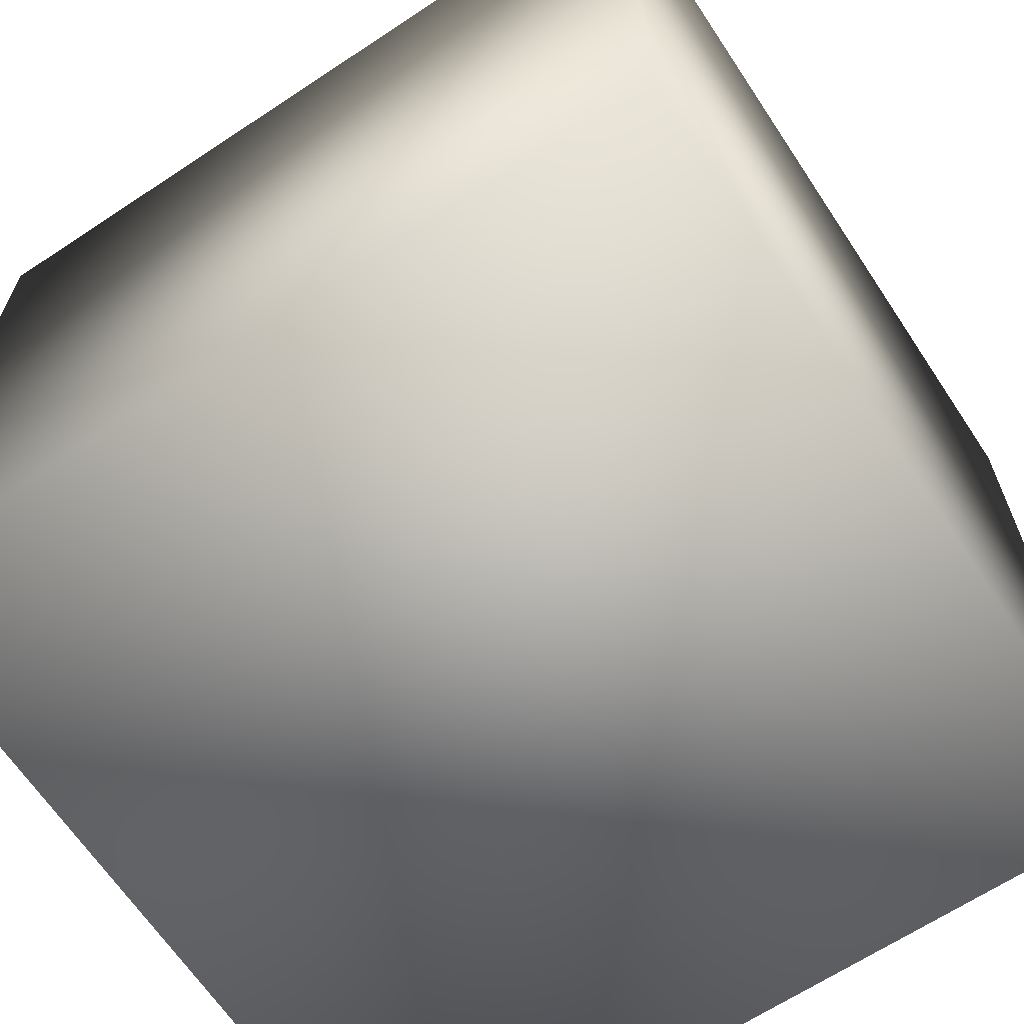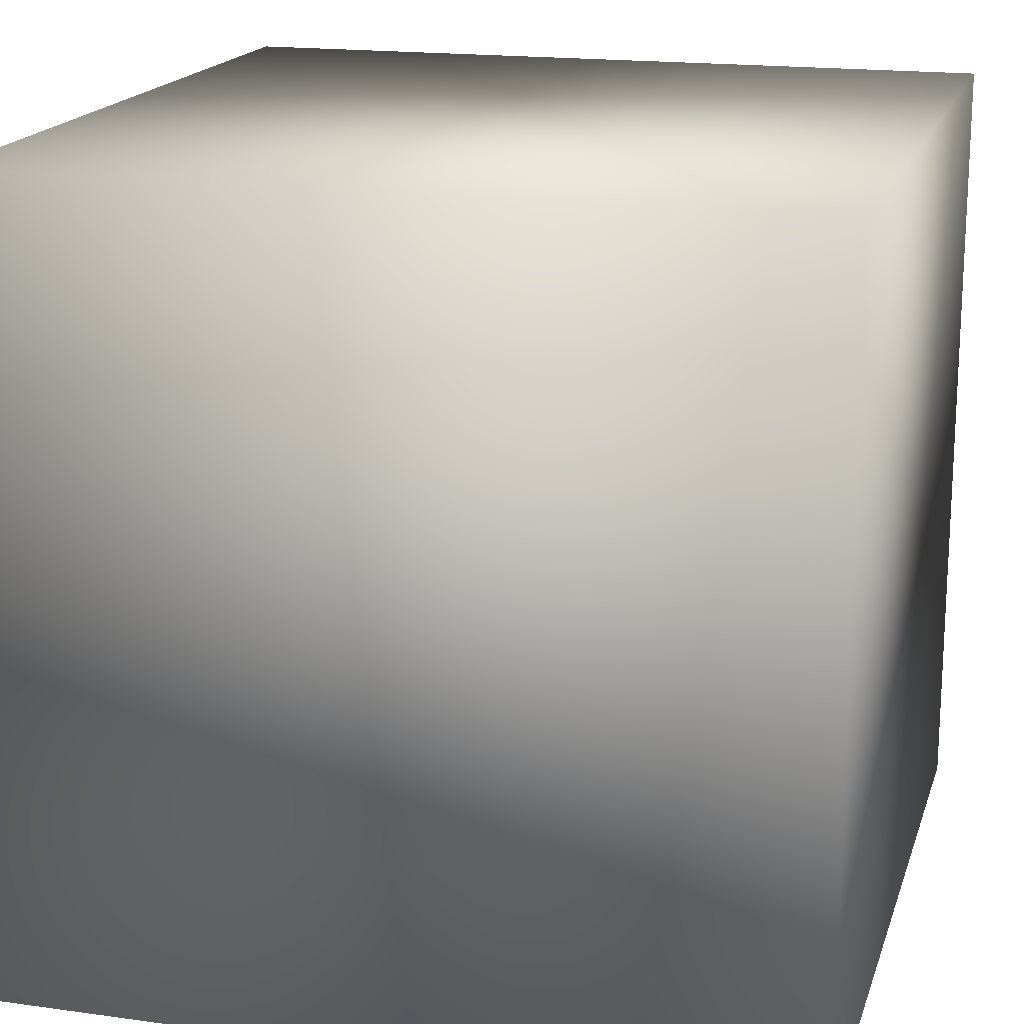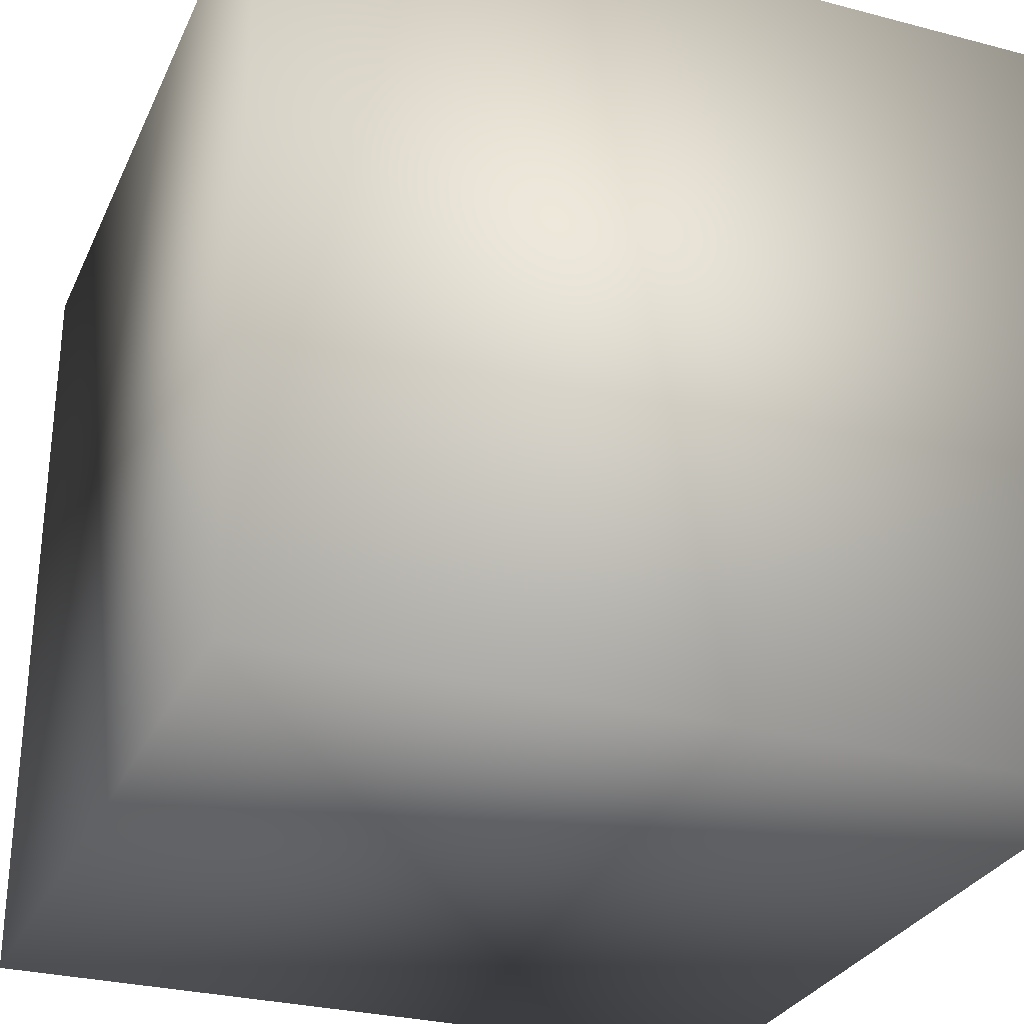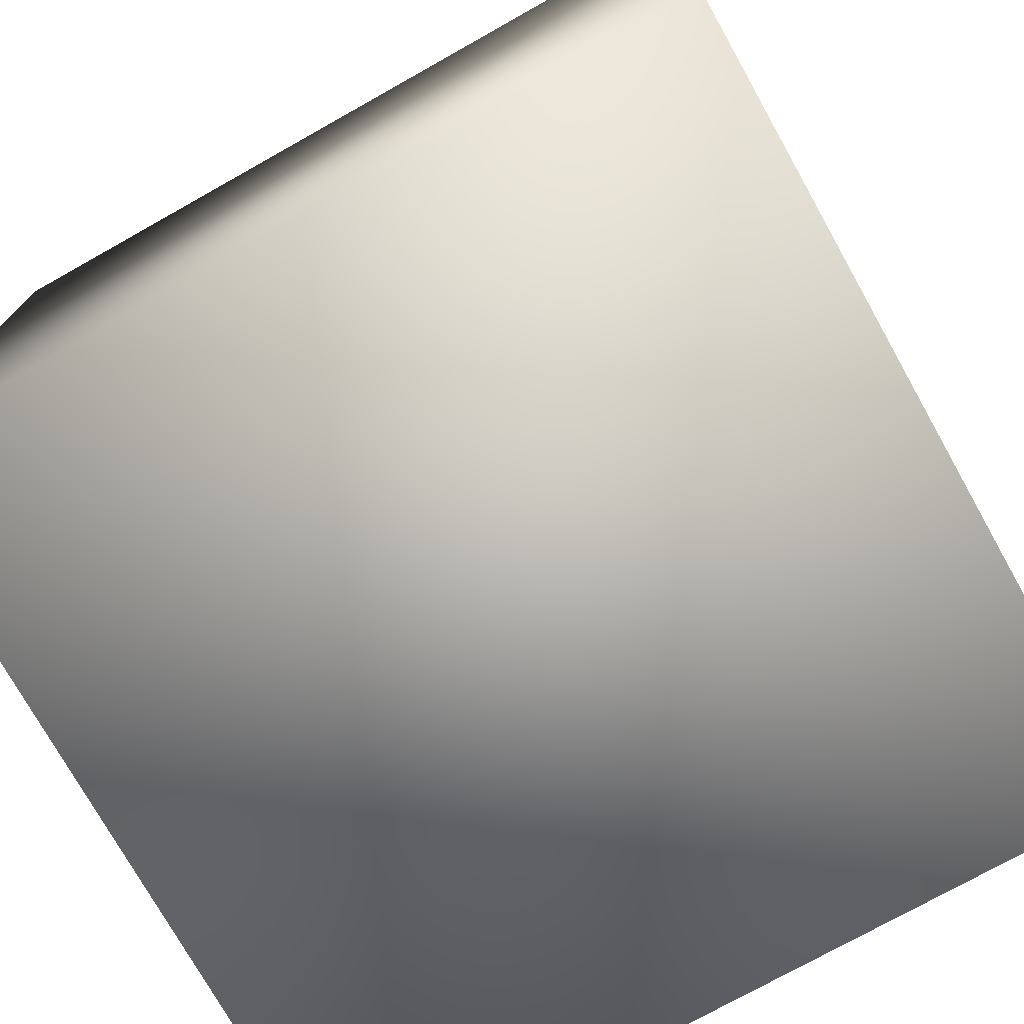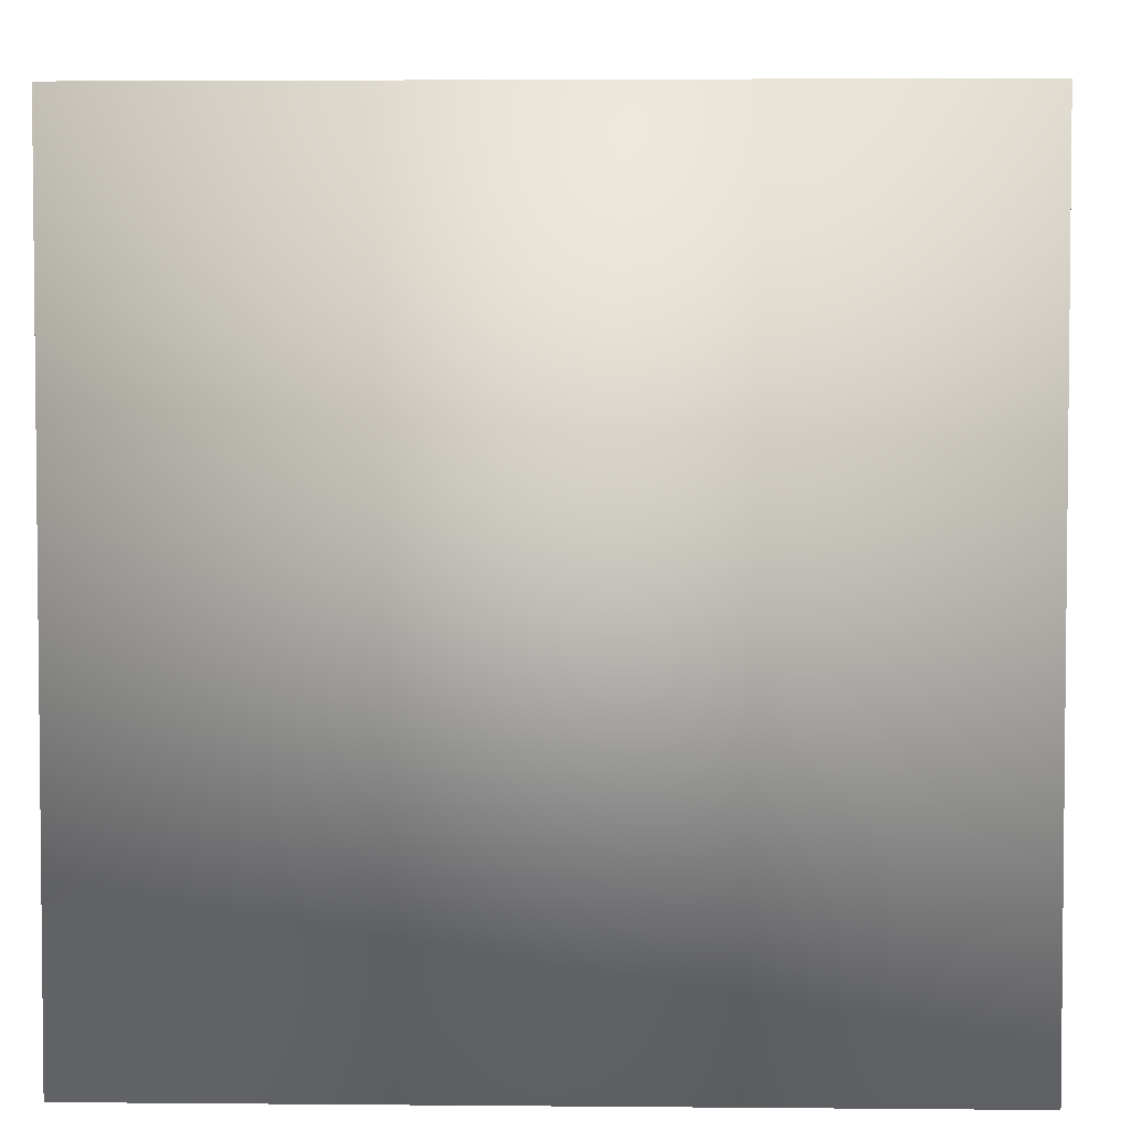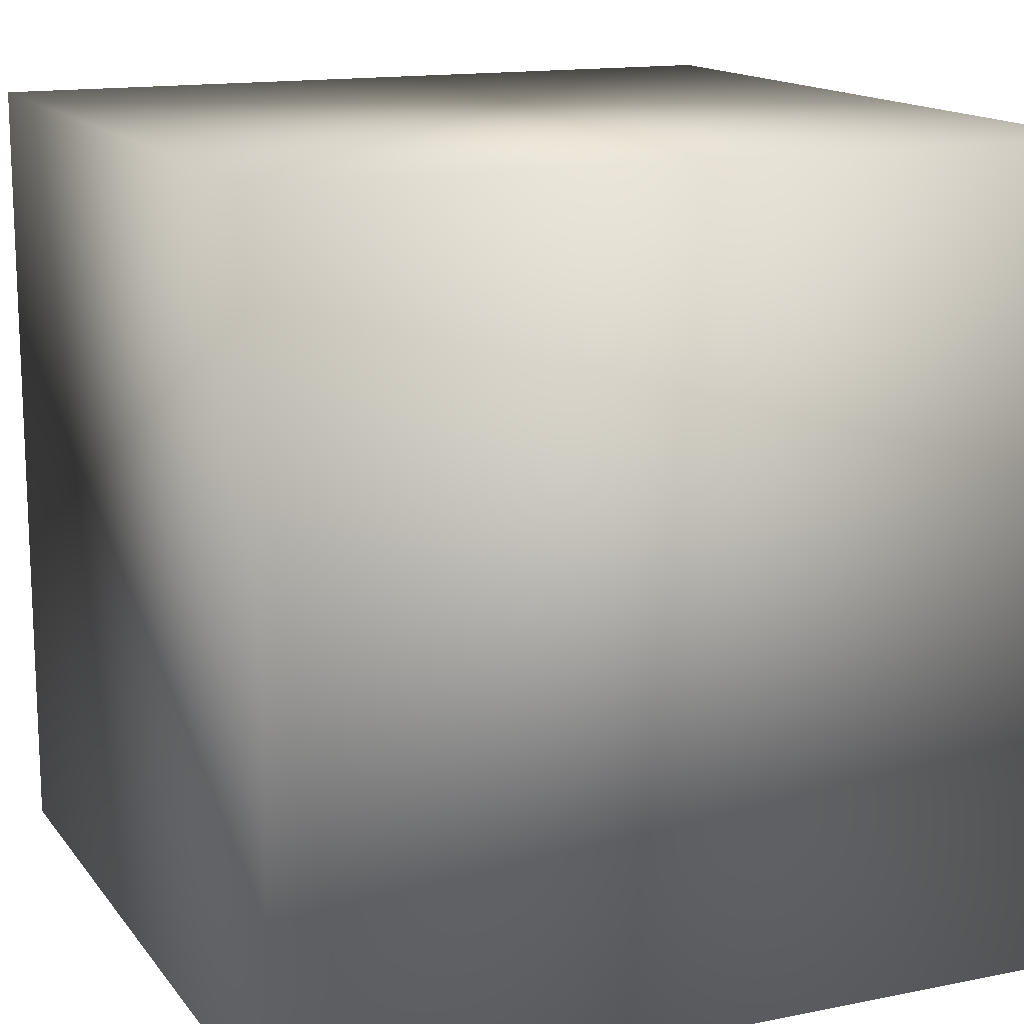
<metadata>
{"format":"obj","ext":"obj","renderer":"f3d","projection":"perspective","resolution":1024,"background":"white","views":[{"elev":-65.7,"azim":33.6,"up":"+Y"},{"elev":17.7,"azim":105.3,"up":"+Z"},{"elev":-29.2,"azim":-111.2,"up":"+Z"},{"elev":-75.1,"azim":-150.7,"up":"+Y"},{"elev":3.7,"azim":91.8,"up":"+Y"},{"elev":14.6,"azim":66.3,"up":"+Z"}]}
</metadata>
<code>
v -0.4 -0.4 -0.4
v -0.4 -0.4 0.4
v 0.4 -0.4 -0.4
v 0.4 -0.4 0.4
v 0.4 0.4 0.4
v -0.4 0.4 0.4
v 0.4 0.4 -0.4
v -0.4 0.4 -0.4
f 1 2 3
f 4 3 2
f 5 6 7
f 8 7 6
f 4 2 5
f 6 5 2
f 3 4 7
f 5 7 4
f 1 3 8
f 7 8 3
f 2 1 6
f 8 6 1

</code>
